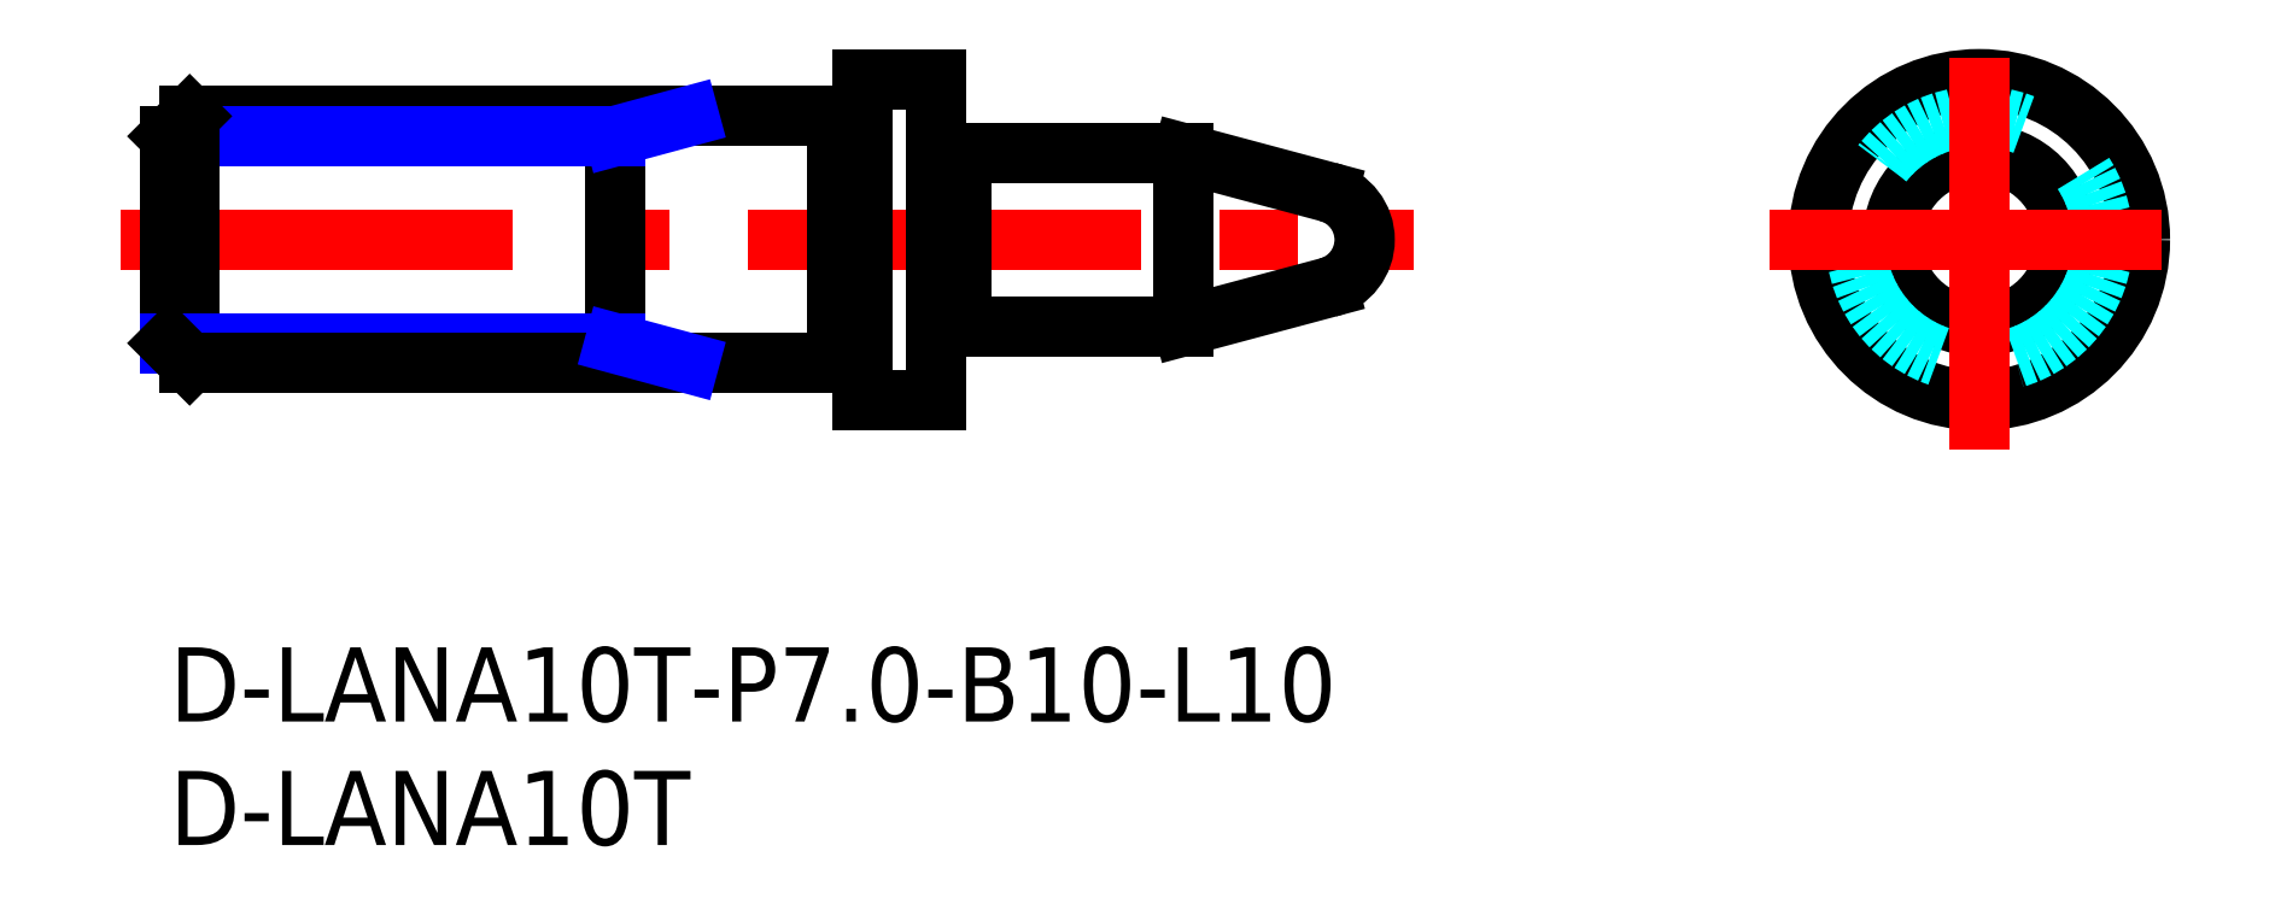
<metadata>
{"format":"dxf","ext":"dxf","renderer":"ezdxf+matplotlib","layout":"modelspace","background":"white","min_lineweight":24,"dpi":150}
</metadata>
<code>
0
SECTION
2
ENTITIES
0
INSERT
8
MSM_CONTINUOUS
2
*U18
10
0
20
0
30
0
0
INSERT
8
MSM_CONTINUOUS
2
*U19
10
0
20
0
30
0
0
LINE
8
MSM_CENTER
10
-2
20
16.5
30
0
11
50.33
21
16.5
31
0
0
ARC
8
MSM_CONTINUOUS
10
46.33
20
16.5
30
0
40
2
50
285
51
75
0
LINE
8
MSM_CONTINUOUS
10
31.2
20
13.03
30
0
11
31.9
21
13.03
31
0
0
LINE
8
MSM_CONTINUOUS
10
31.9
20
19.97
30
0
11
31.2
21
19.97
31
0
0
LINE
8
MSM_CONTINUOUS
10
46.85
20
18.43
30
0
11
41
21
20
31
0
0
LINE
8
MSM_CONTINUOUS
10
41
20
13
30
0
11
46.85
21
14.57
31
0
0
ARC
8
MSM_CONTINUOUS
10
31.9
20
12.83
30
0
40
0.2
50
61.04
51
90
0
ARC
8
MSM_CONTINUOUS
10
31.9
20
20.17
30
0
40
0.2
50
270
51
299
0
LINE
8
MSM_CONTINUOUS
10
32
20
13
30
0
11
41
21
13
31
0
0
LINE
8
MSM_CONTINUOUS
10
41
20
20
30
0
11
32
21
20
31
0
0
LINE
8
MSM_CONTINUOUS
10
41
20
20
30
0
11
41
21
13
31
0
0
LINE
8
MSM_CONTINUOUS
10
32
20
20
30
0
11
32
21
13
31
0
0
ARC
8
MSM_CONTINUOUS
10
31.2
20
12.83
30
0
40
0.2
50
90
51
180
0
ARC
8
MSM_CONTINUOUS
10
31.2
20
20.18
30
0
40
0.2
50
180
51
270
0
LINE
8
MSM_CONTINUOUS
10
27.1
20
11.53
30
0
11
27.8
21
11.53
31
0
0
LINE
8
MSM_CONTINUOUS
10
27.8
20
21.47
30
0
11
27.1
21
21.47
31
0
0
LINE
8
MSM_CONTINUOUS
10
18
20
21.5
30
0
11
18
21
11.5
31
0
0
ARC
8
MSM_CONTINUOUS
10
27.1
20
11.33
30
0
40
0.2
50
90
51
119
0
ARC
8
MSM_CONTINUOUS
10
27.1
20
21.68
30
0
40
0.2
50
241
51
270
0
LINE
8
MSM_CONTINUOUS
10
27
20
11.5
30
0
11
27
21
21.5
31
0
0
ARC
8
MSM_CONTINUOUS
10
27.8
20
11.33
30
0
40
0.2
50
0
51
90
0
ARC
8
MSM_CONTINUOUS
10
27.8
20
21.68
30
0
40
0.2
50
270
51
0
0
LINE
8
MSM_CONTINUOUS
10
31
20
10
30
0
11
31
21
23
31
0
0
LINE
8
MSM_CONTINUOUS
10
28
20
10
30
0
11
31
21
10
31
0
0
LINE
8
MSM_CONTINUOUS
10
31
20
23
30
0
11
28
21
23
31
0
0
LINE
8
MSM_CONTINUOUS
10
28
20
23
30
0
11
28
21
10
31
0
0
CIRCLE
8
MSM_CONTINUOUS
10
73.19
20
16.5
30
0
40
6.5
0
CIRCLE
8
MSM_CONTINUOUS
10
73.19
20
16.5
30
0
40
3.5
0
CIRCLE
8
MSM_DASHED
10
73.19
20
16.5
30
0
40
5
0
LINE
8
MSM_CENTER
10
64.69
20
16.5
30
0
11
81.69
21
16.5
31
0
0
LINE
8
MSM_CENTER
10
73.19
20
8
30
0
11
73.19
21
25
31
0
0
LINE
8
MSM_CONTINUOUS
10
27
20
21.5
30
0
11
0.812
21
21.5
31
0
0
LINE
8
MSM_NARROW
10
18
20
20.69
30
0
11
0
21
20.69
31
0
0
LINE
8
MSM_CONTINUOUS
10
0
20
12.31
30
0
11
0
21
20.69
31
0
0
LINE
8
MSM_CONTINUOUS
10
0.812
20
11.5
30
0
11
0.812
21
21.5
31
0
0
LINE
8
MSM_CONTINUOUS
10
0.812
20
21.5
30
0
11
0
21
20.69
31
0
0
LINE
8
MSM_NARROW
10
18
20
12.31
30
0
11
0
21
12.31
31
0
0
LINE
8
MSM_CONTINUOUS
10
27
20
11.5
30
0
11
0.812
21
11.5
31
0
0
LINE
8
MSM_CONTINUOUS
10
0
20
12.31
30
0
11
0.812
21
11.5
31
0
0
LINE
8
MSM_NARROW
10
18
20
20.69
30
0
11
21
21
21.5
31
0
0
LINE
8
MSM_NARROW
10
18
20
12.31
30
0
11
21
21
11.5
31
0
0
ENDSEC
0
EOF

</code>
